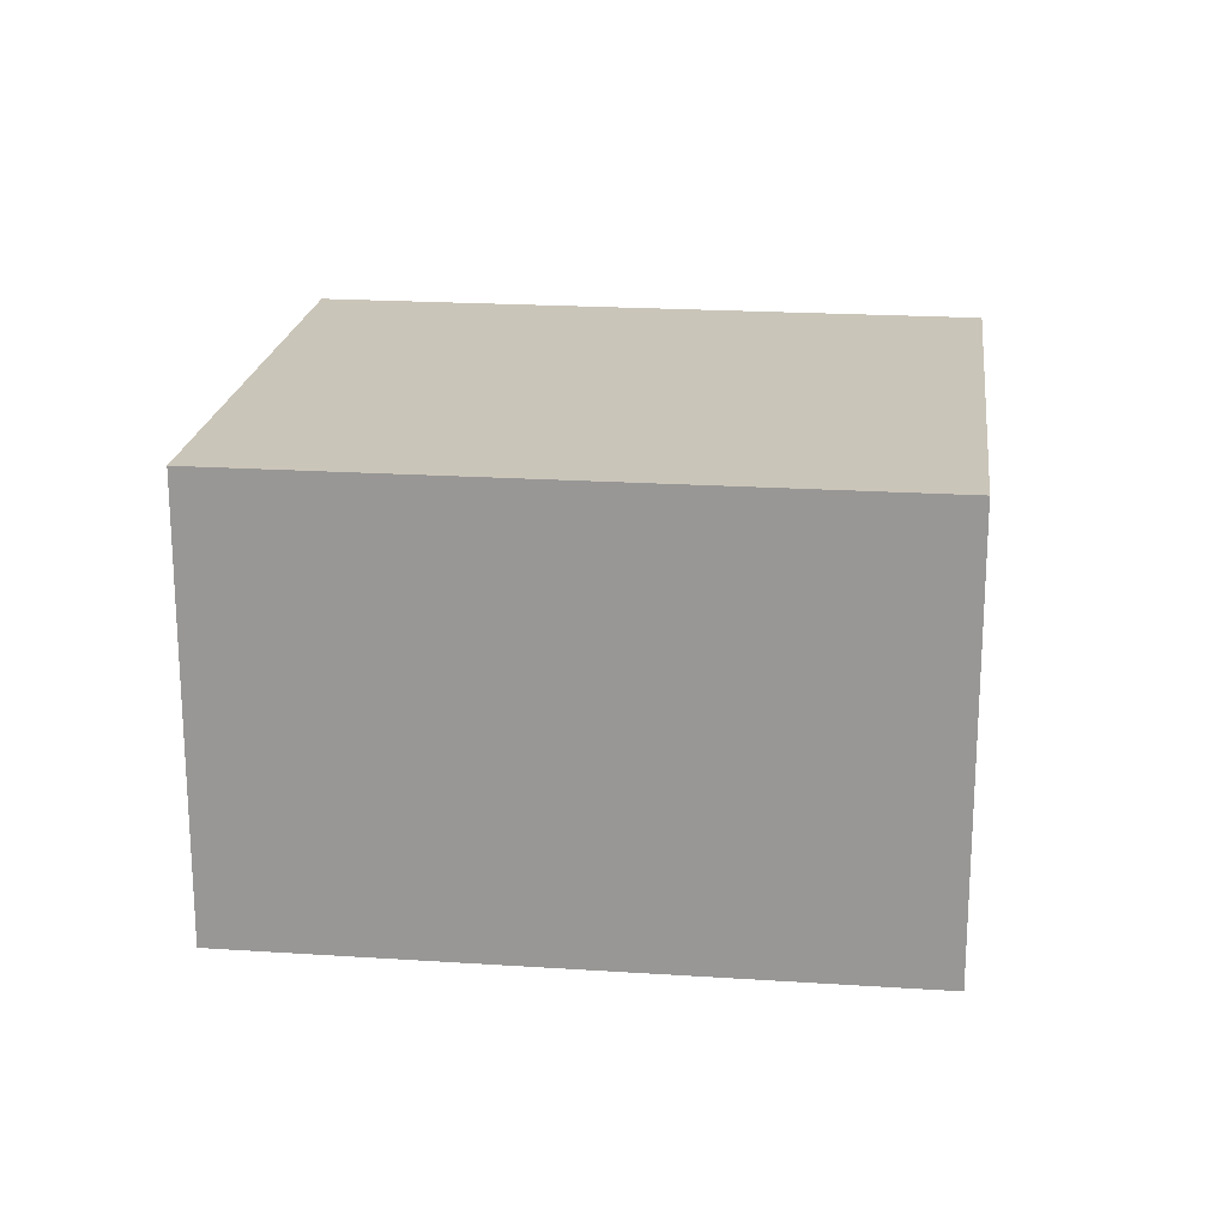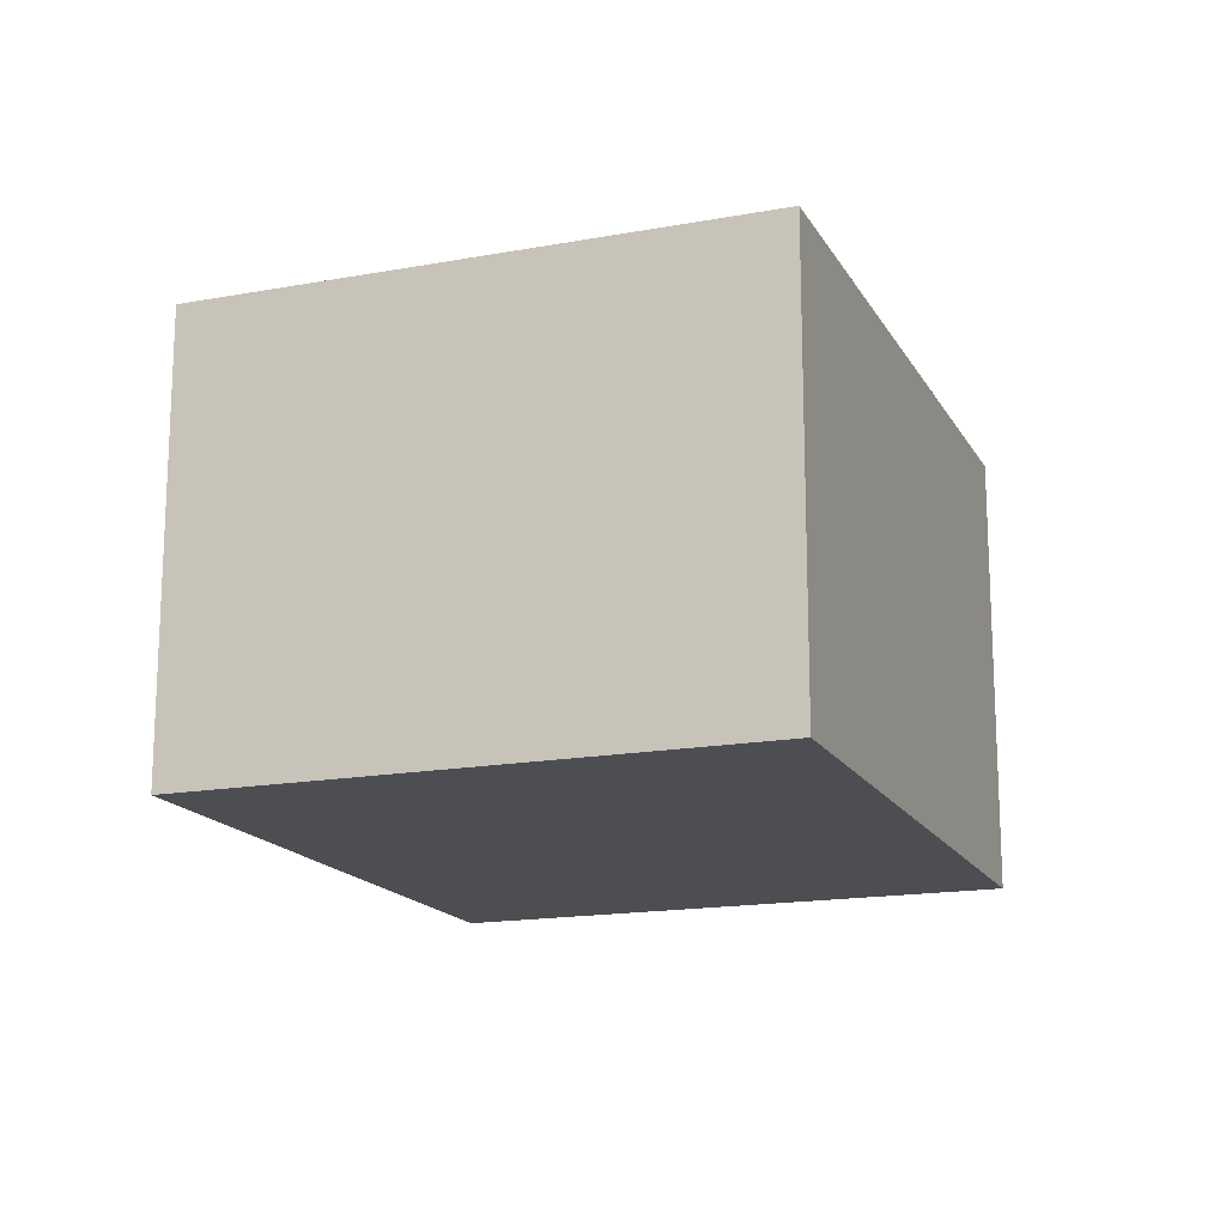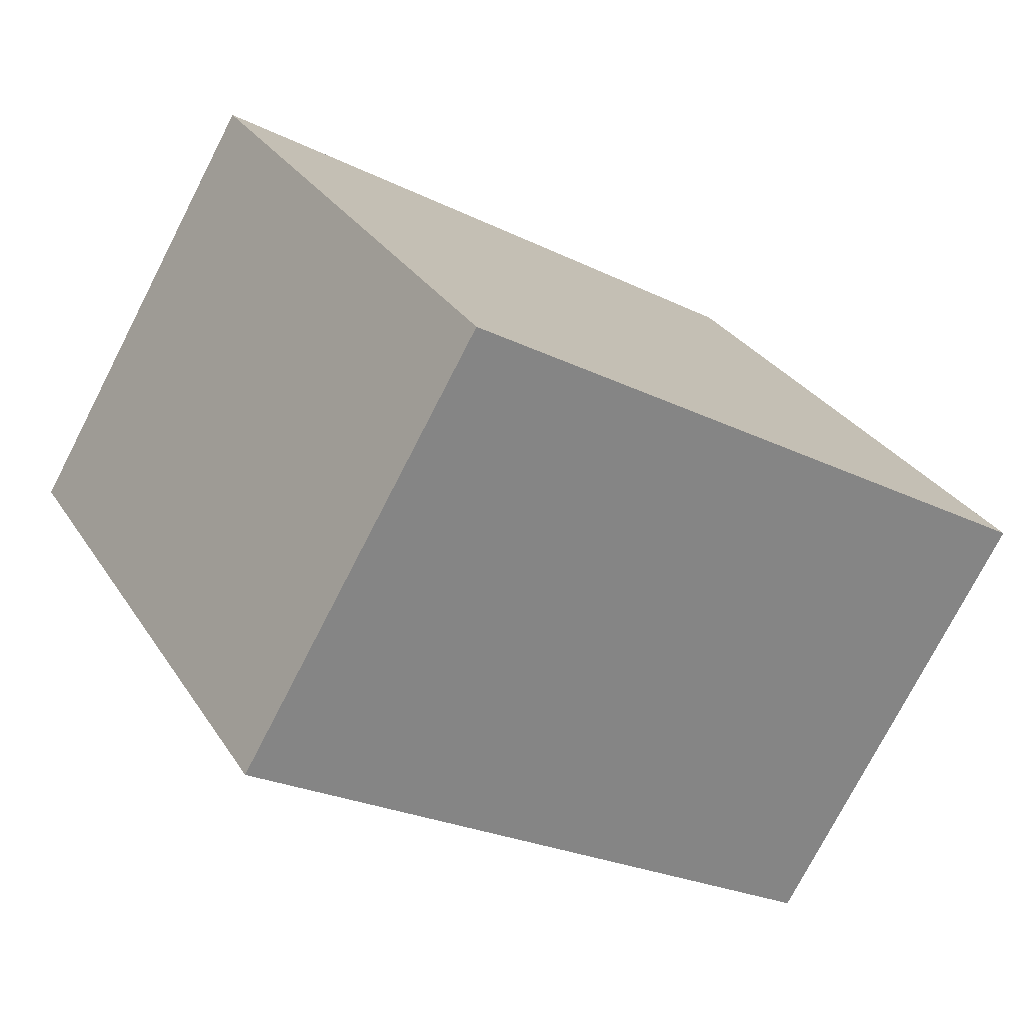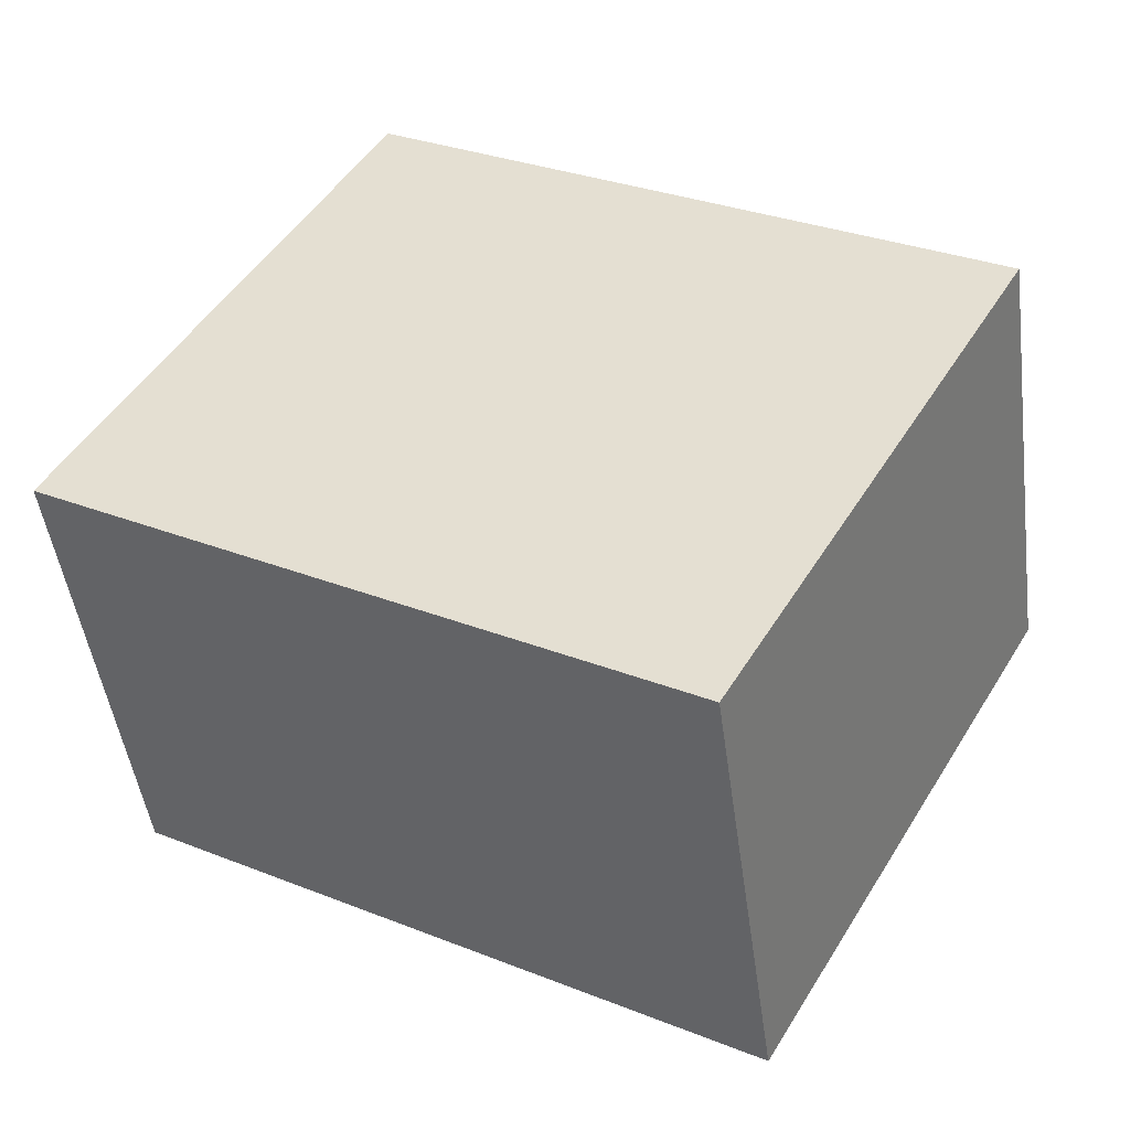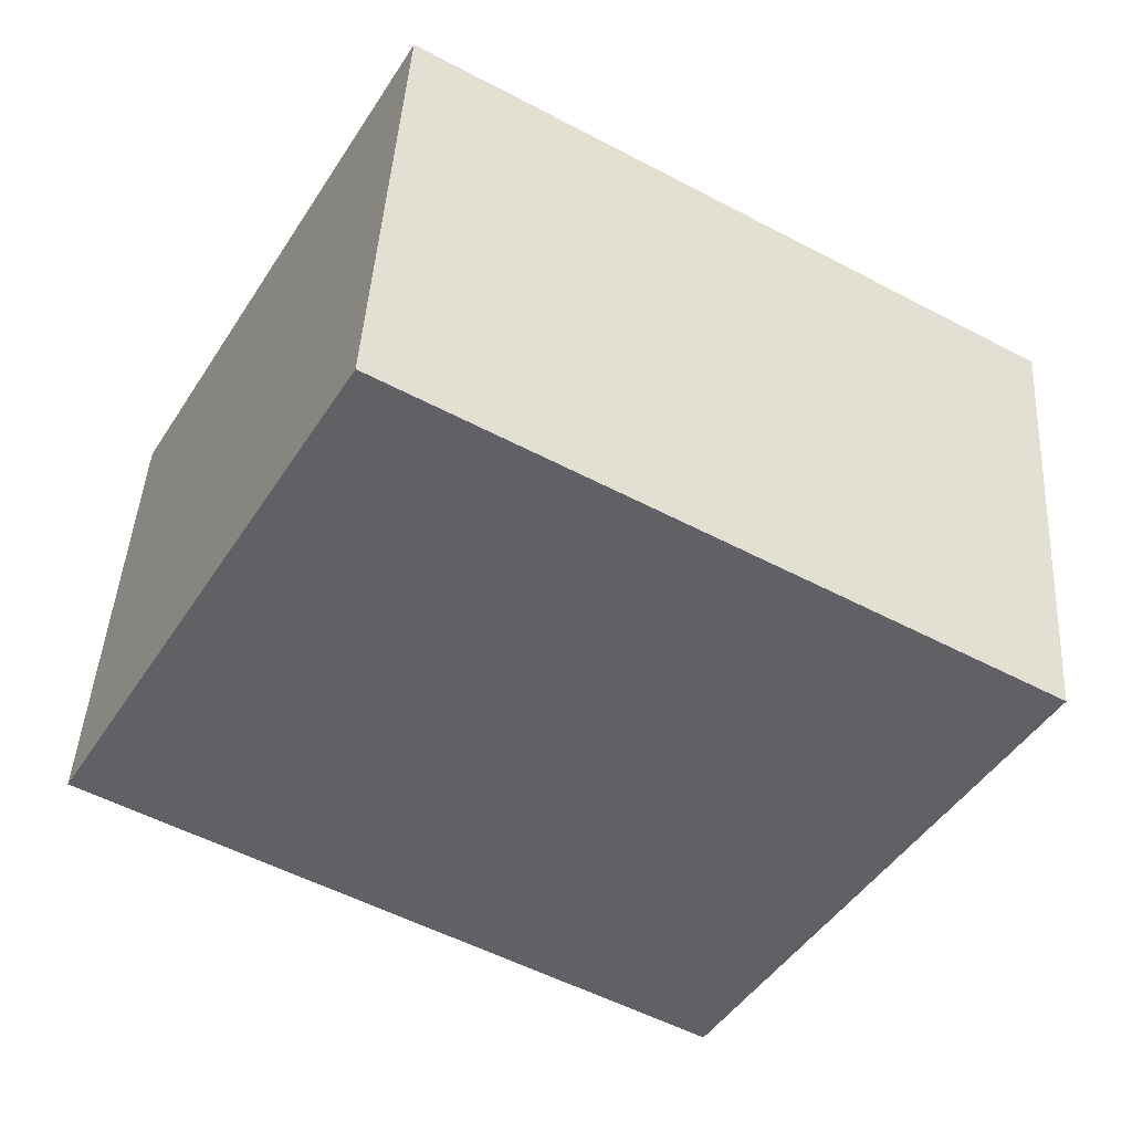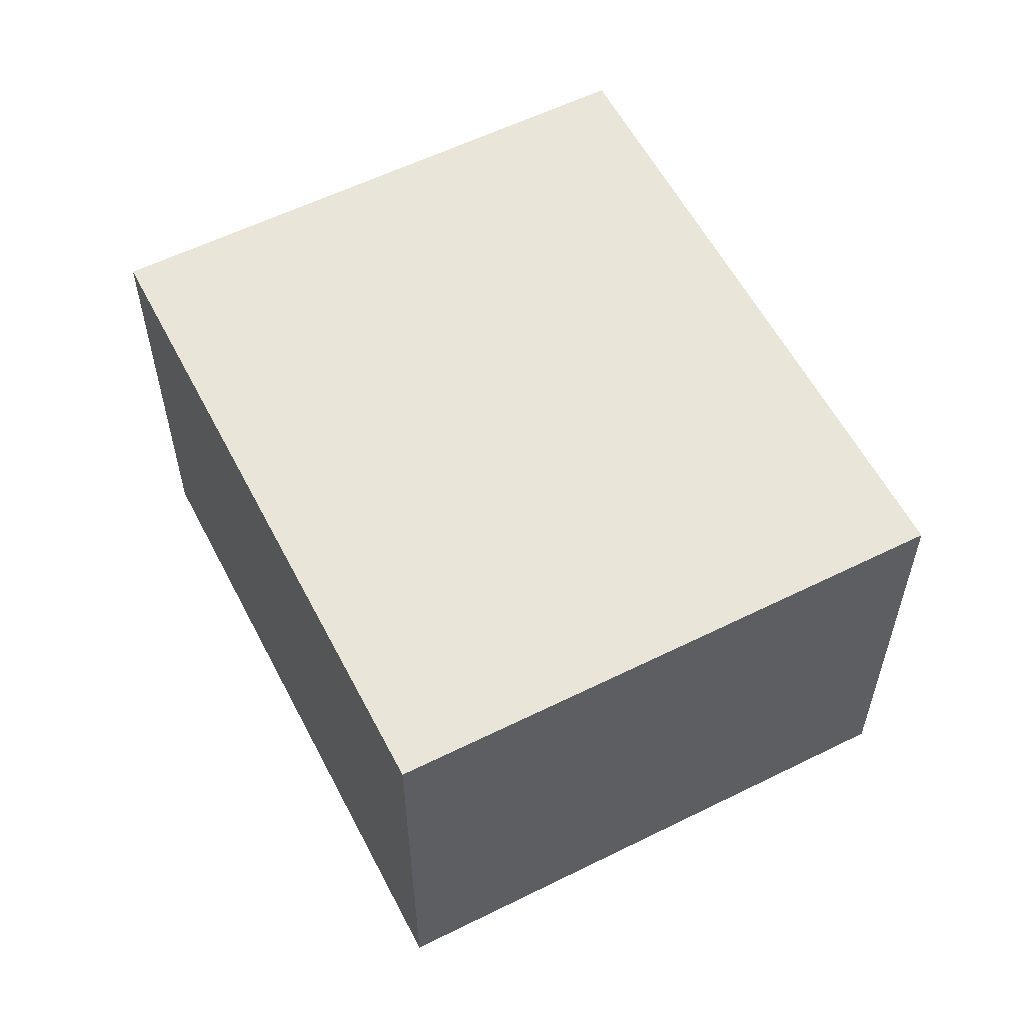
<metadata>
{"format":"obj","ext":"obj","renderer":"f3d","projection":"perspective","resolution":1024,"background":"white","views":[{"elev":20.6,"azim":156.9,"up":"+Y"},{"elev":-16.5,"azim":80.7,"up":"+Y"},{"elev":-75.7,"azim":-27.2,"up":"+Z"},{"elev":-47.6,"azim":-172.3,"up":"+Z"},{"elev":44.2,"azim":-176.6,"up":"+Z"},{"elev":57.9,"azim":32.9,"up":"+Y"}]}
</metadata>
<code>
v  3.048 2.33 1.752
v  1.503 2.33 -2.614
v  0 2.33 1.427e-16
v  4.551 2.33 -0.862
v  1.503 1.601e-16 -2.614
v  0 0 0
v  3.048 -1.073e-16 1.752
v  4.551 5.278e-17 -0.862
g defaultobject
f 1 2 3
f 2 1 4
f 5 3 2
f 3 5 6
f 6 1 3
f 1 6 7
f 7 4 1
f 4 7 8
f 8 2 4
f 2 8 5
f 5 7 6
f 7 5 8

</code>
